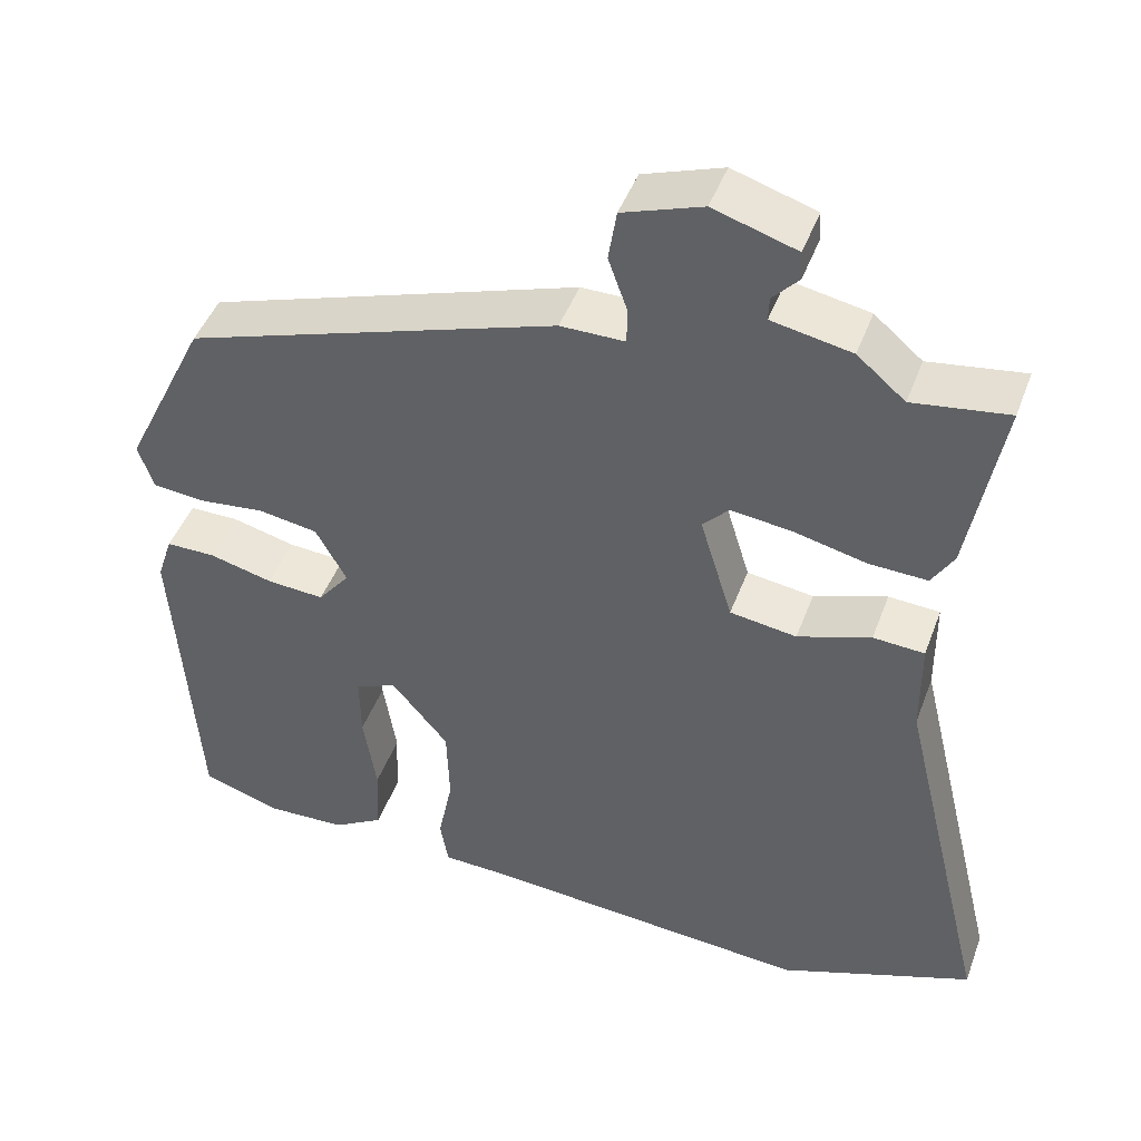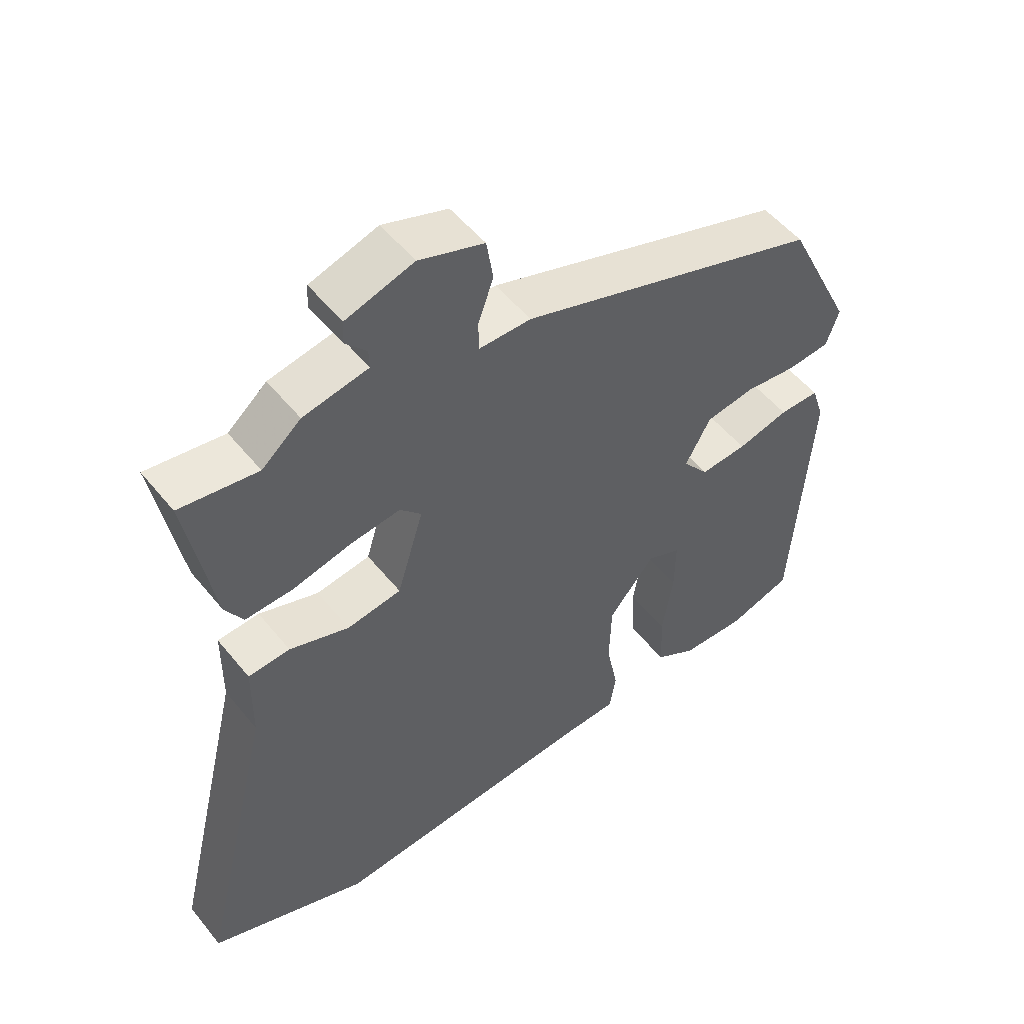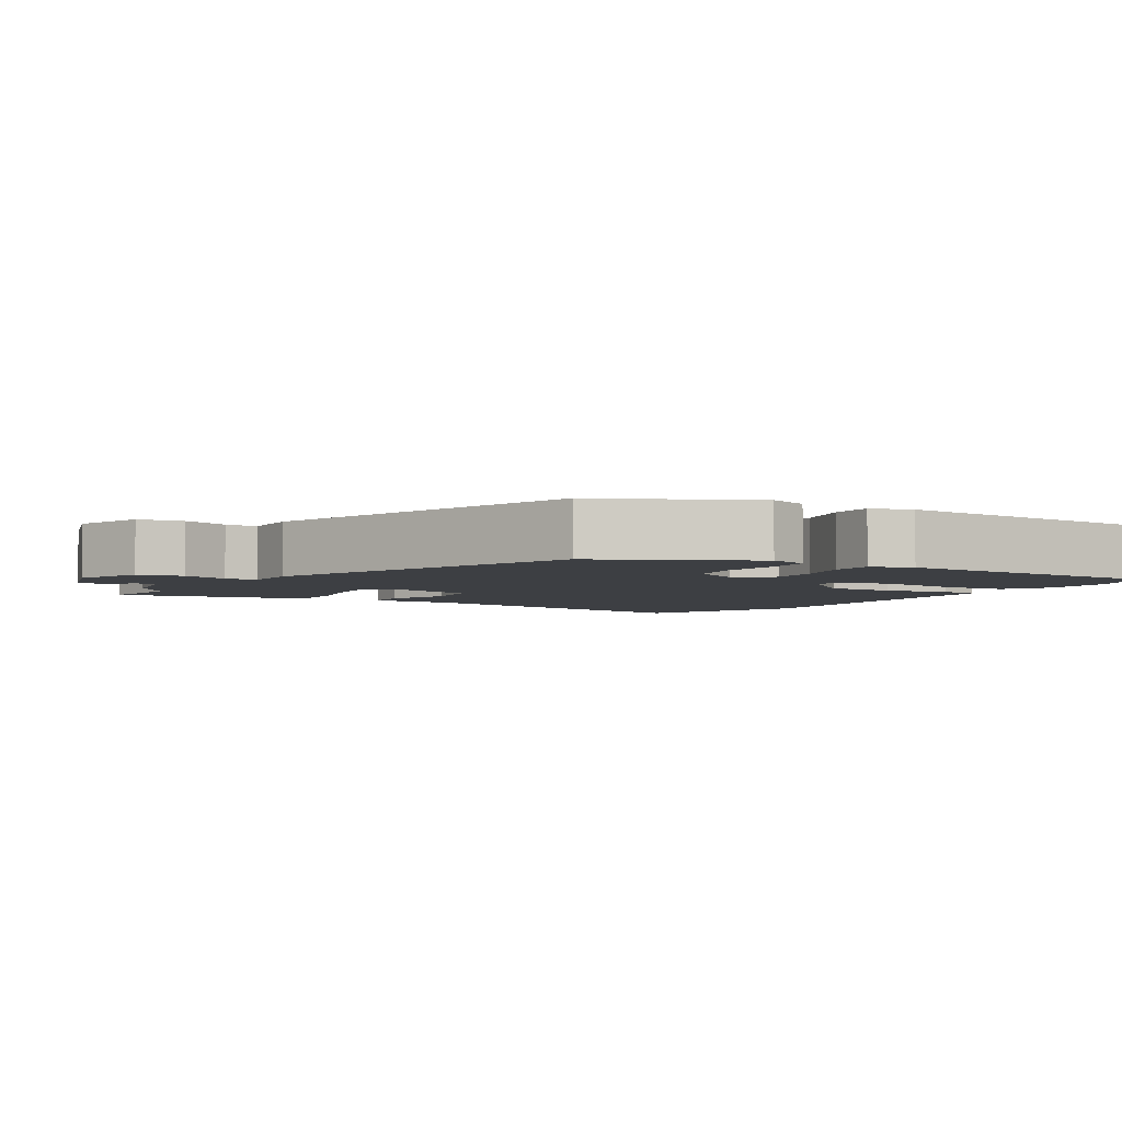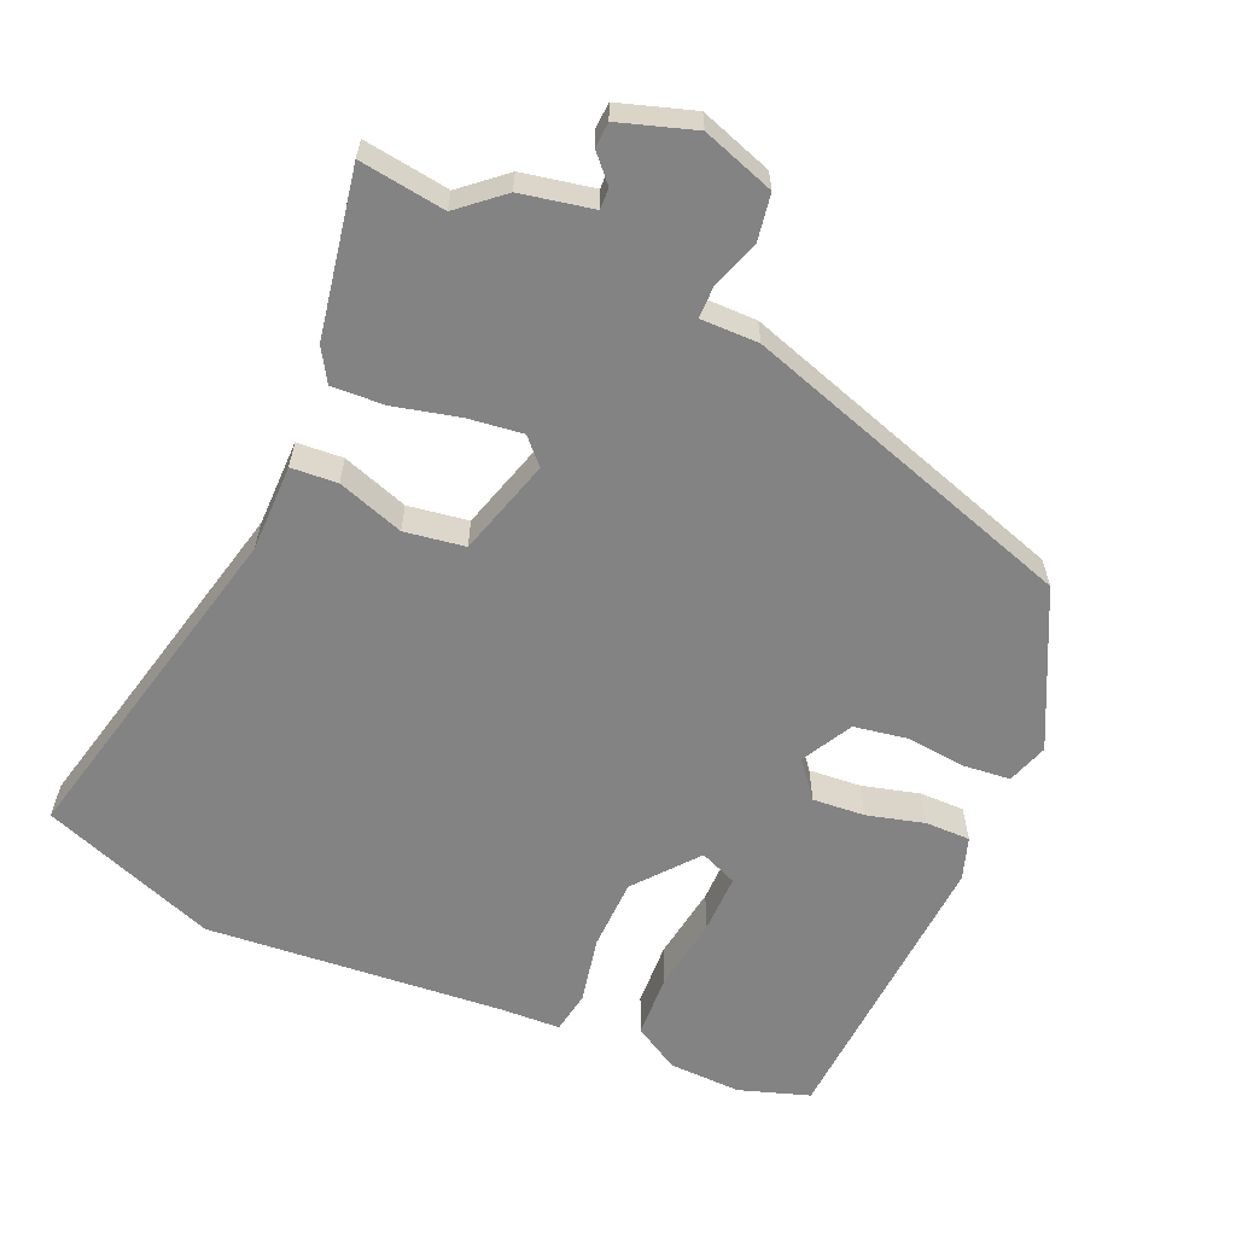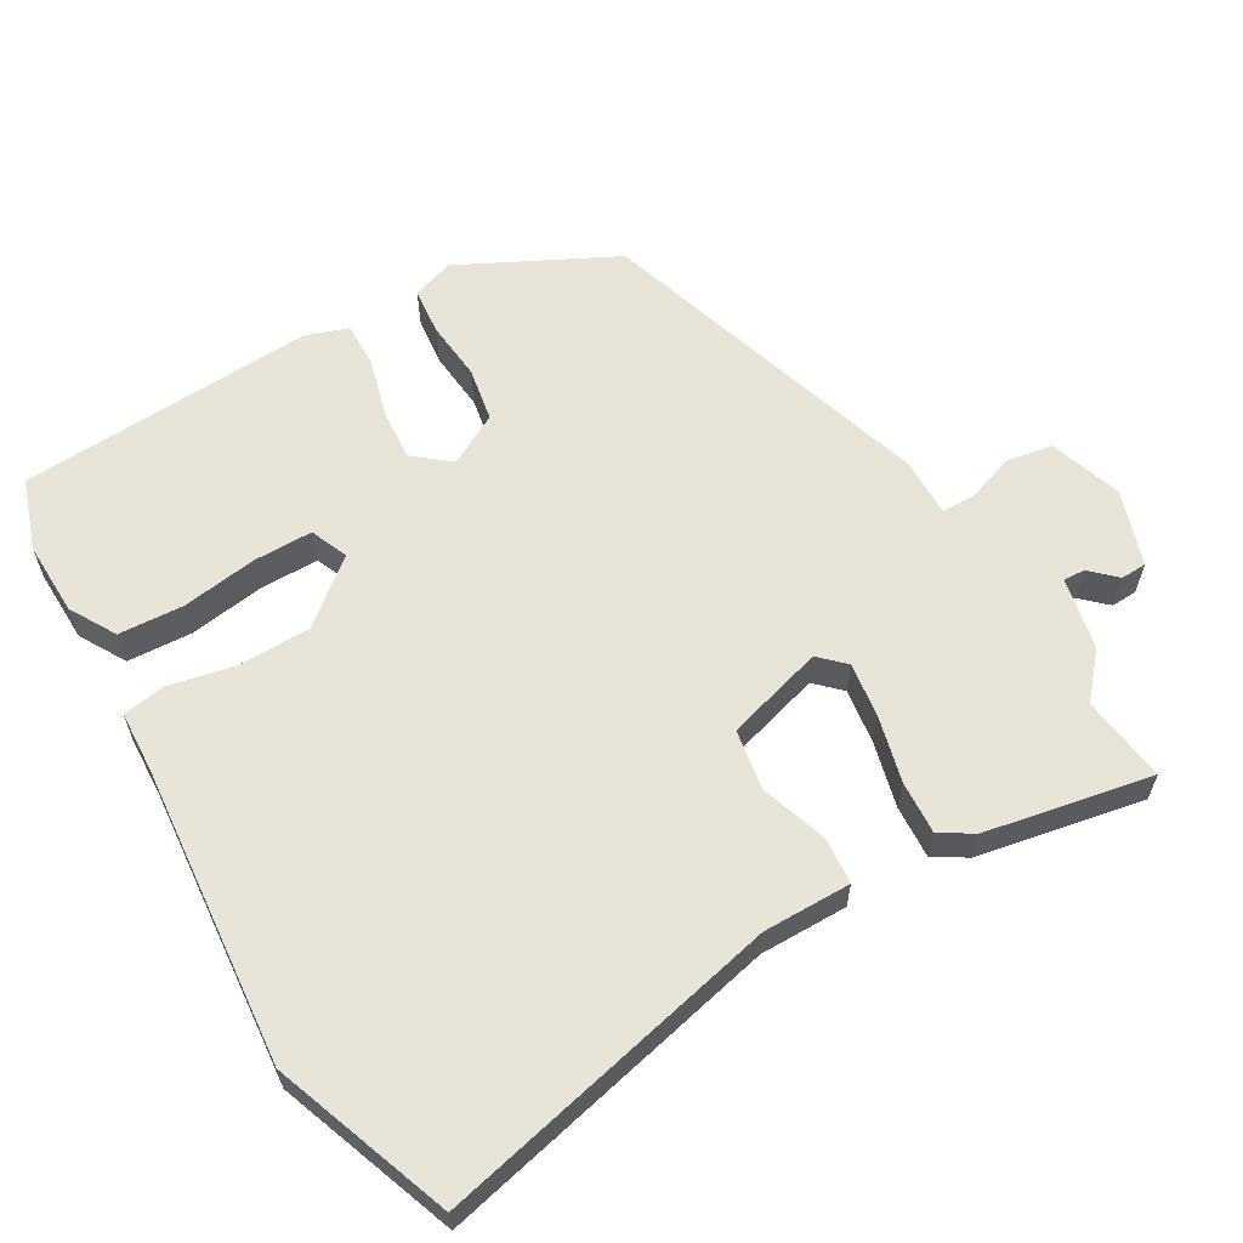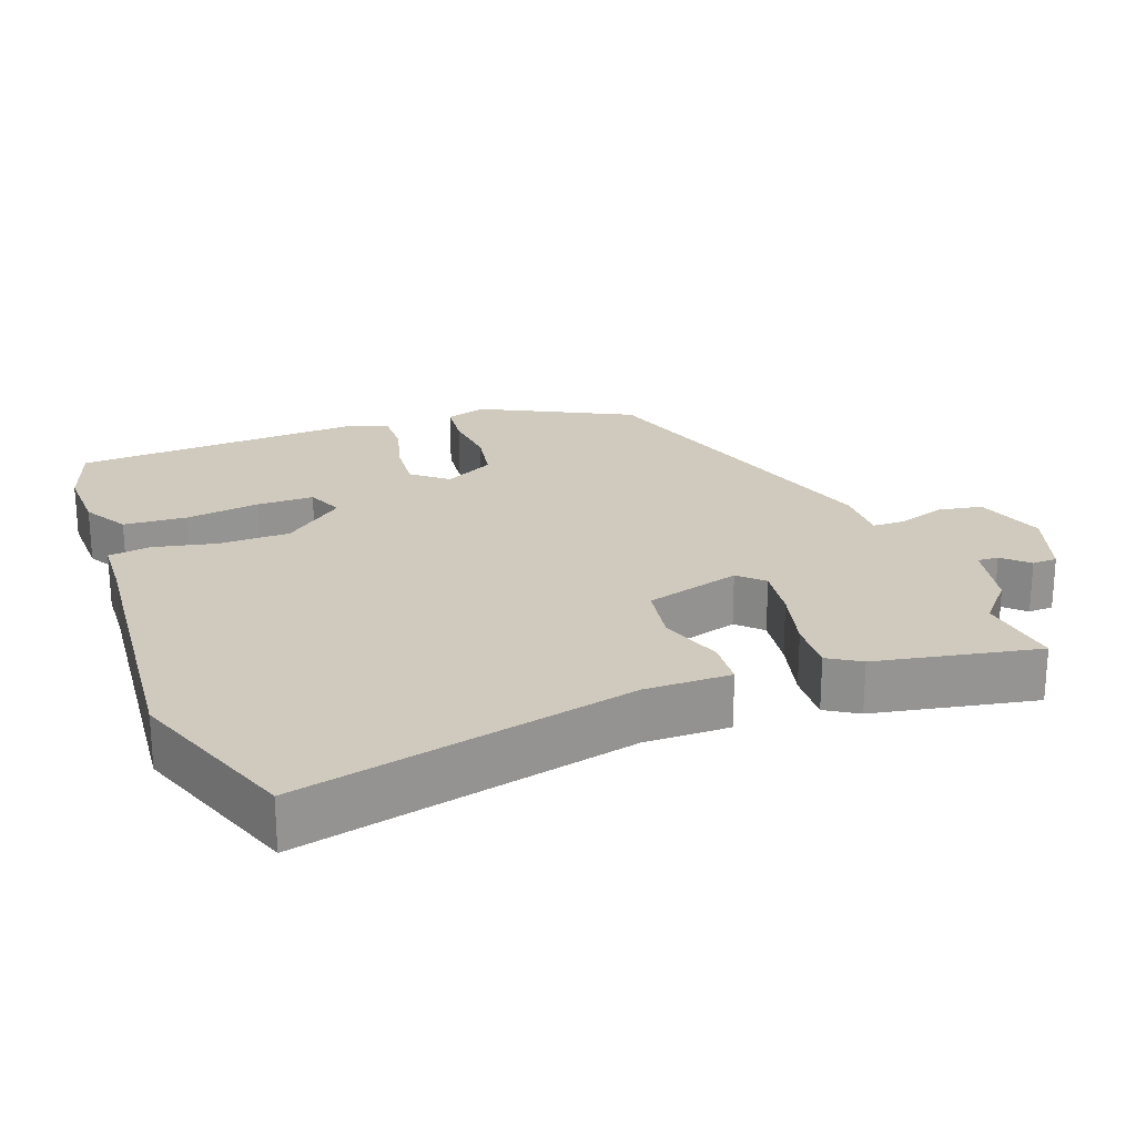
<metadata>
{"format":"obj","ext":"obj","renderer":"f3d","projection":"perspective","resolution":1024,"background":"white","views":[{"elev":45.6,"azim":-160.2,"up":"+Z"},{"elev":52.3,"azim":-37.8,"up":"+Z"},{"elev":-4.0,"azim":58.5,"up":"+Y"},{"elev":-61.1,"azim":-23.2,"up":"+Y"},{"elev":61.3,"azim":-119.5,"up":"+Y"},{"elev":23.1,"azim":-109.5,"up":"+Y"}]}
</metadata>
<code>
v 0.506 0.07 -0.498
v 0.41 0.07 -0.529
v 0.311 0.07 -0.525
v 0.249 0.07 -0.488
v 0.245 0.07 -0.4
v 0.261 0.07 -0.298
v 0.262 0.07 -0.218
v 0.211 0.07 -0.196
v 0.141 0.07 -0.28
v 0.138 0.07 -0.378
v 0.156 0.07 -0.468
v 0.146 0.07 -0.526
v 0.062 0.07 -0.529
v -0.342 0.07 -0.56
v -0.581 0.07 -0.469
v -0.469 0.07 -0.004
v -0.468 0.07 0.115
v -0.405 0.07 0.119
v -0.315 0.07 0.088
v -0.233 0.07 0.1
v -0.193 0.07 0.232
v -0.225 0.07 0.266
v -0.3 0.07 0.257
v -0.389 0.07 0.236
v -0.461 0.07 0.233
v -0.488 0.07 0.278
v -0.528 0.07 0.504
v -0.411 0.07 0.487
v -0.352 0.07 0.537
v -0.254 0.07 0.556
v -0.255 0.07 0.585
v -0.287 0.07 0.62
v -0.285 0.07 0.655
v -0.183 0.07 0.687
v -0.085 0.07 0.653
v -0.075 0.07 0.59
v -0.098 0.07 0.525
v -0.098 0.07 0.48
v -0.019 0.07 0.48
v 0.438 0.07 0.329
v 0.54 0.07 0.119
v 0.521 0.07 0.063
v 0.457 0.07 0.057
v 0.376 0.07 0.066
v 0.303 0.07 0.054
v 0.265 0.07 -0.015
v 0.304 0.07 -0.064
v 0.375 0.07 -0.059
v 0.453 0.07 -0.039
v 0.514 0.07 -0.039
v 0.533 0.07 -0.097
v 0.506 0 -0.498
v 0.41 0 -0.529
v 0.311 0 -0.525
v 0.249 0 -0.488
v 0.245 0 -0.4
v 0.261 0 -0.298
v 0.262 0 -0.218
v 0.211 0 -0.196
v 0.141 0 -0.28
v 0.138 0 -0.378
v 0.156 0 -0.468
v 0.146 0 -0.526
v 0.062 0 -0.529
v -0.342 0 -0.56
v -0.581 0 -0.469
v -0.469 0 -0.004
v -0.468 0 0.115
v -0.405 0 0.119
v -0.315 0 0.088
v -0.233 0 0.1
v -0.193 0 0.232
v -0.225 0 0.266
v -0.3 0 0.257
v -0.389 0 0.236
v -0.461 0 0.233
v -0.488 0 0.278
v -0.528 0 0.504
v -0.411 0 0.487
v -0.352 0 0.537
v -0.254 0 0.556
v -0.255 0 0.585
v -0.287 0 0.62
v -0.285 0 0.655
v -0.183 0 0.687
v -0.085 0 0.653
v -0.075 0 0.59
v -0.098 0 0.525
v -0.098 0 0.48
v -0.019 0 0.48
v 0.438 0 0.329
v 0.54 0 0.119
v 0.521 0 0.063
v 0.457 0 0.057
v 0.376 0 0.066
v 0.303 0 0.054
v 0.265 0 -0.015
v 0.304 0 -0.064
v 0.375 0 -0.059
v 0.453 0 -0.039
v 0.514 0 -0.039
v 0.533 0 -0.097
f 4 5 6
f 3 4 6
f 2 3 6
f 1 2 6
f 51 1 6
f 50 51 6
f 49 50 6
f 48 49 6
f 47 48 6 7
f 46 47 7 8
f 42 43 44
f 41 42 44
f 40 41 44
f 39 40 44
f 38 39 44
f 38 44 45
f 35 36 37
f 34 35 37
f 33 34 37
f 32 33 37
f 31 32 37
f 30 31 37 38
f 38 45 46
f 30 38 46
f 29 30 46
f 28 29 46
f 26 27 28
f 25 26 28
f 24 25 28
f 23 24 28
f 16 17 18 19
f 16 19 20
f 15 16 20
f 14 15 20
f 13 14 20
f 13 20 21
f 12 13 21
f 11 12 21
f 10 11 21
f 46 8 9
f 22 23 28
f 21 22 28 46
f 9 10 21
f 9 21 46
f 57 56 55
f 57 55 54
f 57 54 53
f 57 53 52
f 57 52 102
f 57 102 101
f 57 101 100
f 57 100 99
f 58 57 99 98
f 59 58 98 97
f 95 94 93
f 95 93 92
f 95 92 91
f 95 91 90
f 95 90 89
f 96 95 89
f 88 87 86
f 88 86 85
f 88 85 84
f 88 84 83
f 88 83 82
f 89 88 82 81
f 97 96 89
f 97 89 81
f 97 81 80
f 97 80 79
f 79 78 77
f 79 77 76
f 79 76 75
f 79 75 74
f 70 69 68 67
f 71 70 67
f 71 67 66
f 71 66 65
f 71 65 64
f 72 71 64
f 72 64 63
f 72 63 62
f 72 62 61
f 60 59 97
f 79 74 73
f 97 79 73 72
f 72 61 60
f 97 72 60
f 1 52 53 2
f 2 53 54 3
f 3 54 55 4
f 4 55 56 5
f 5 56 57 6
f 6 57 58 7
f 7 58 59 8
f 8 59 60 9
f 9 60 61 10
f 10 61 62 11
f 11 62 63 12
f 12 63 64 13
f 13 64 65 14
f 14 65 66 15
f 15 66 67 16
f 16 67 68 17
f 17 68 69 18
f 18 69 70 19
f 19 70 71 20
f 20 71 72 21
f 21 72 73 22
f 22 73 74 23
f 23 74 75 24
f 24 75 76 25
f 25 76 77 26
f 26 77 78 27
f 27 78 79 28
f 28 79 80 29
f 29 80 81 30
f 30 81 82 31
f 31 82 83 32
f 32 83 84 33
f 33 84 85 34
f 34 85 86 35
f 35 86 87 36
f 36 87 88 37
f 37 88 89 38
f 38 89 90 39
f 39 90 91 40
f 40 91 92 41
f 41 92 93 42
f 42 93 94 43
f 43 94 95 44
f 44 95 96 45
f 45 96 97 46
f 46 97 98 47
f 47 98 99 48
f 48 99 100 49
f 49 100 101 50
f 50 101 102 51
f 51 102 52 1

</code>
